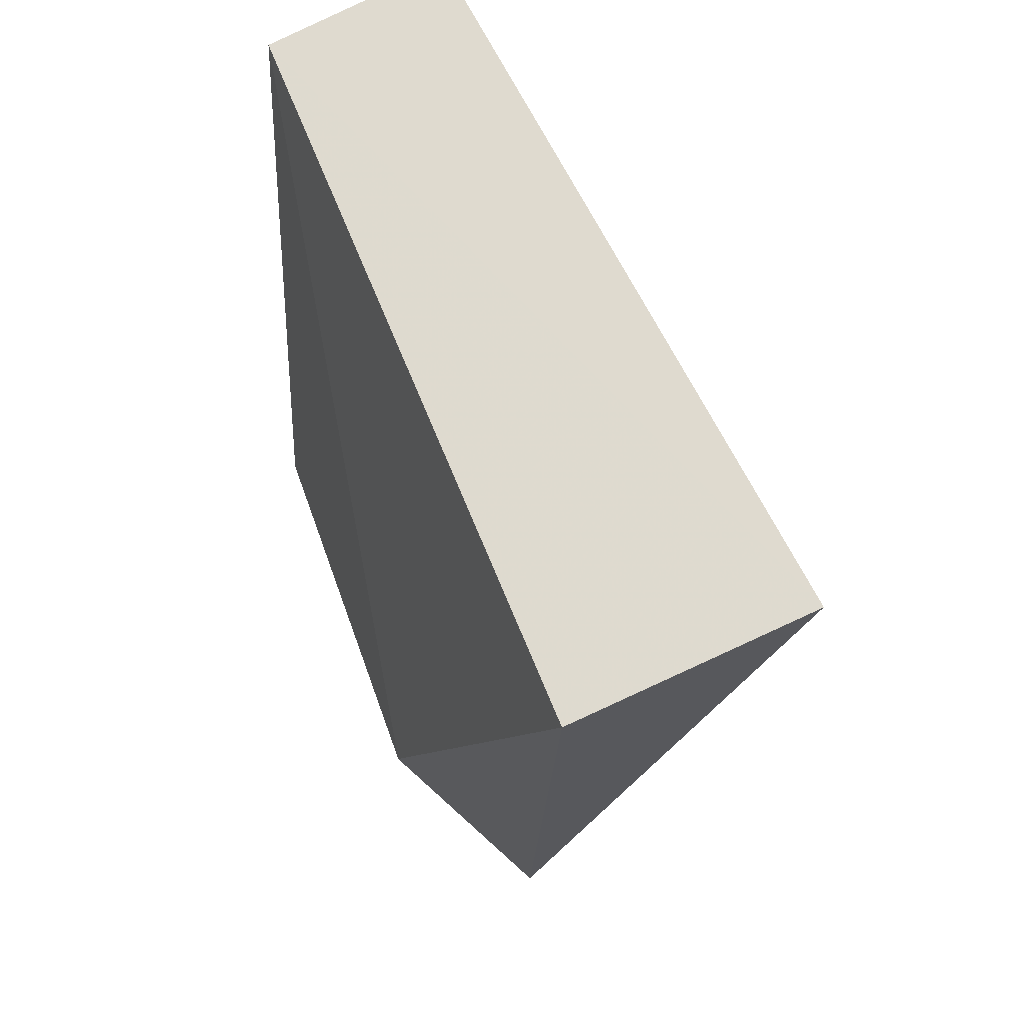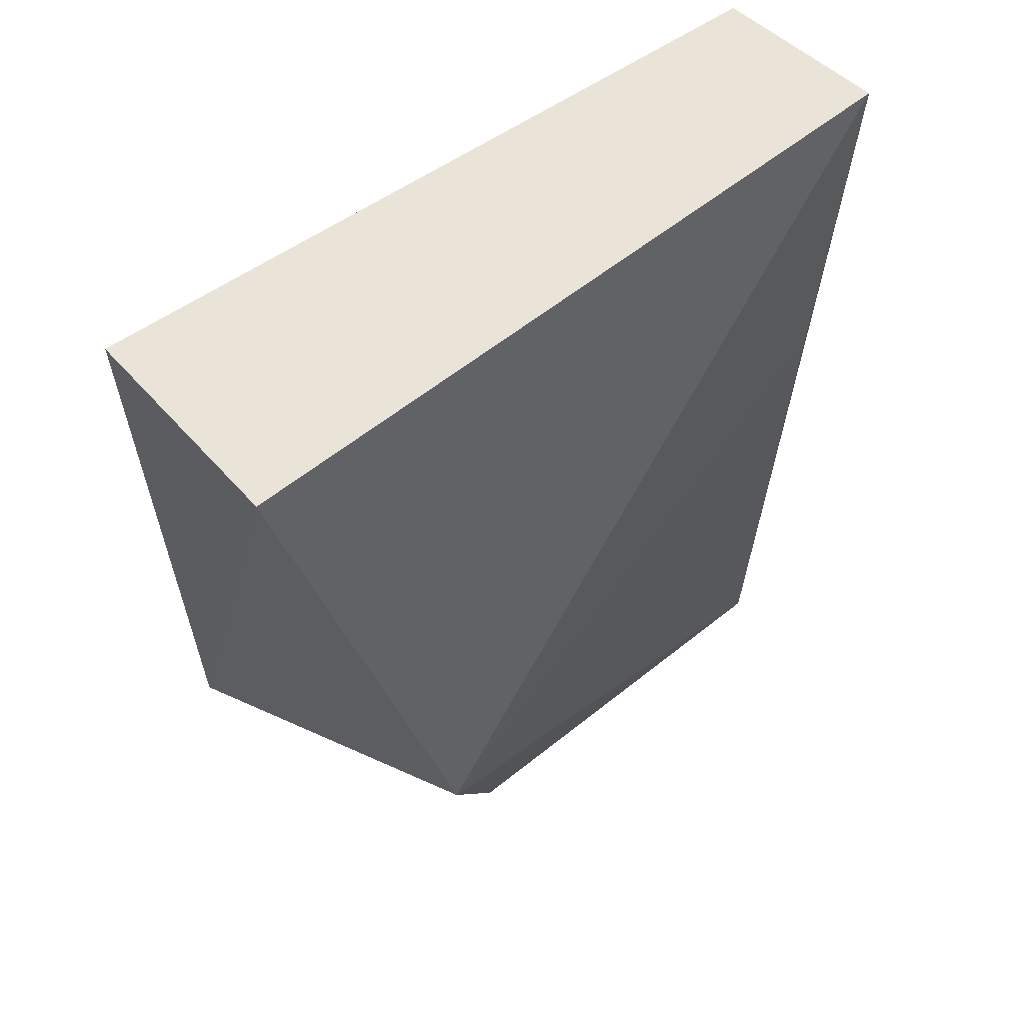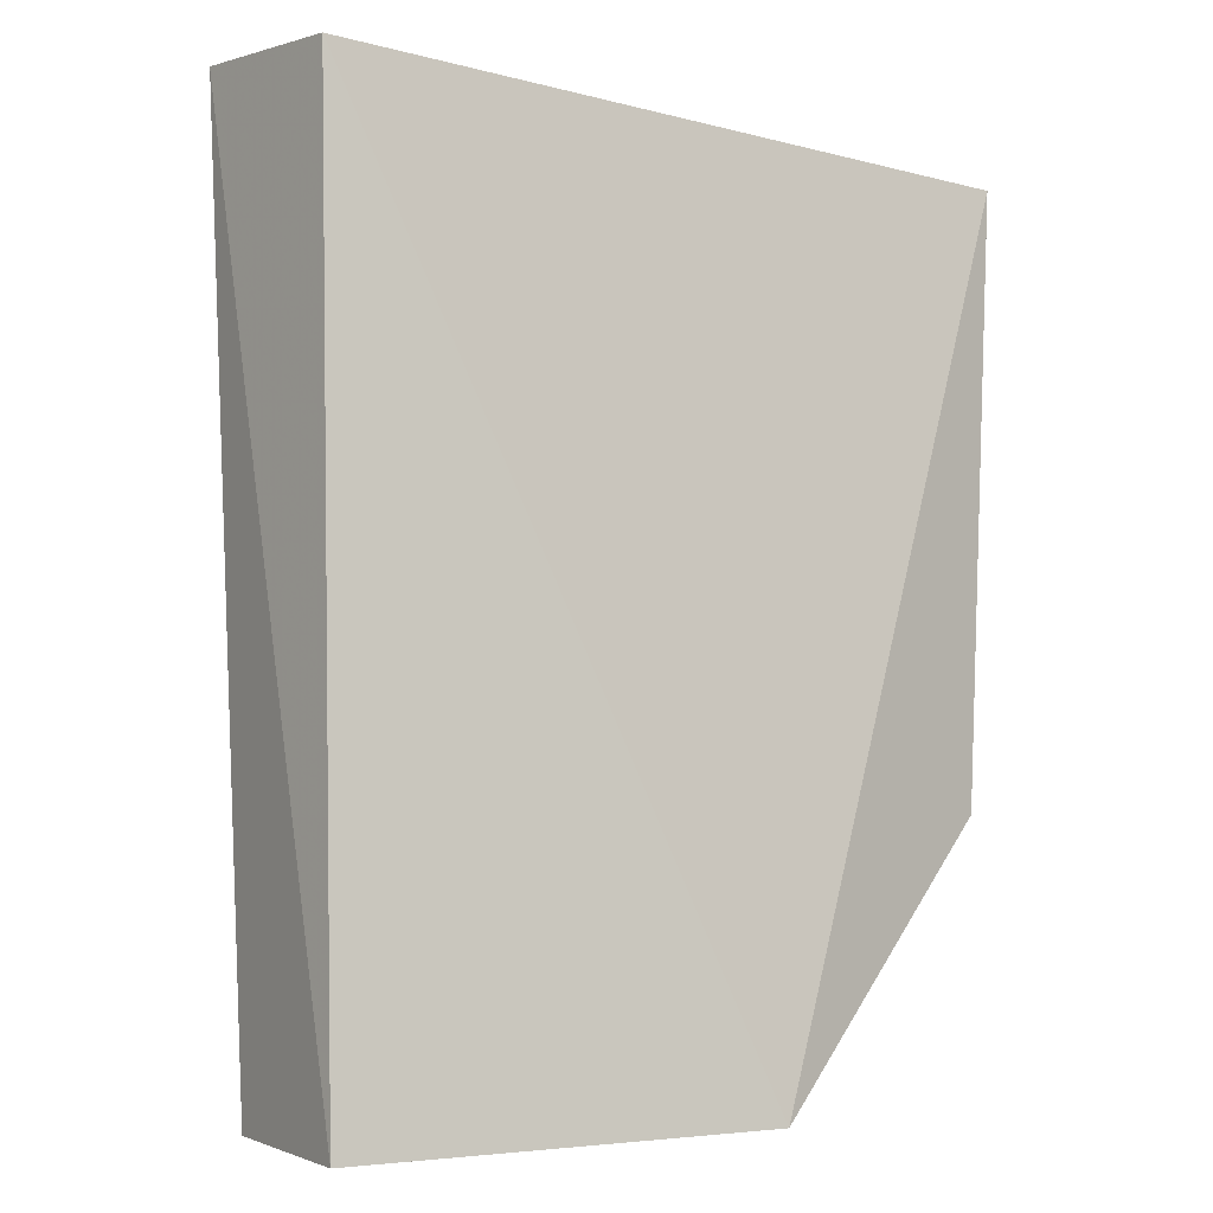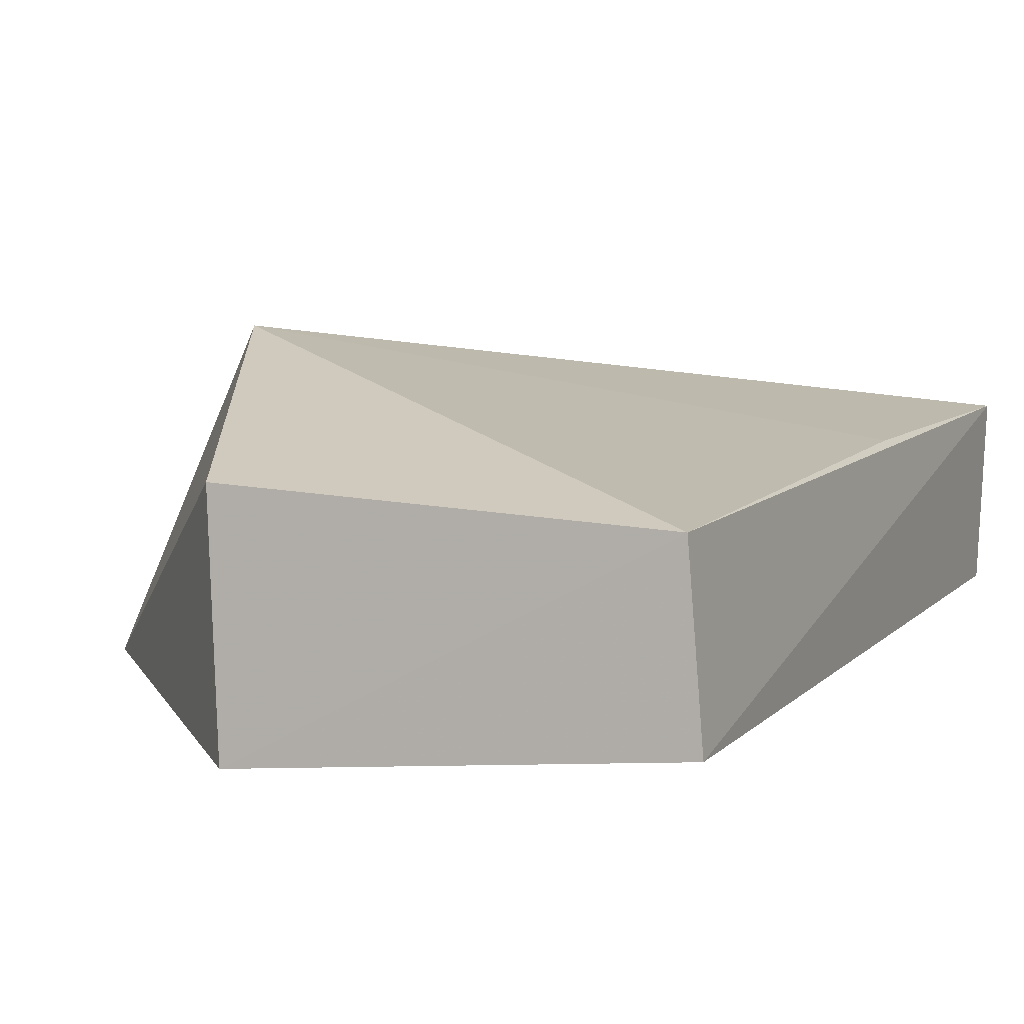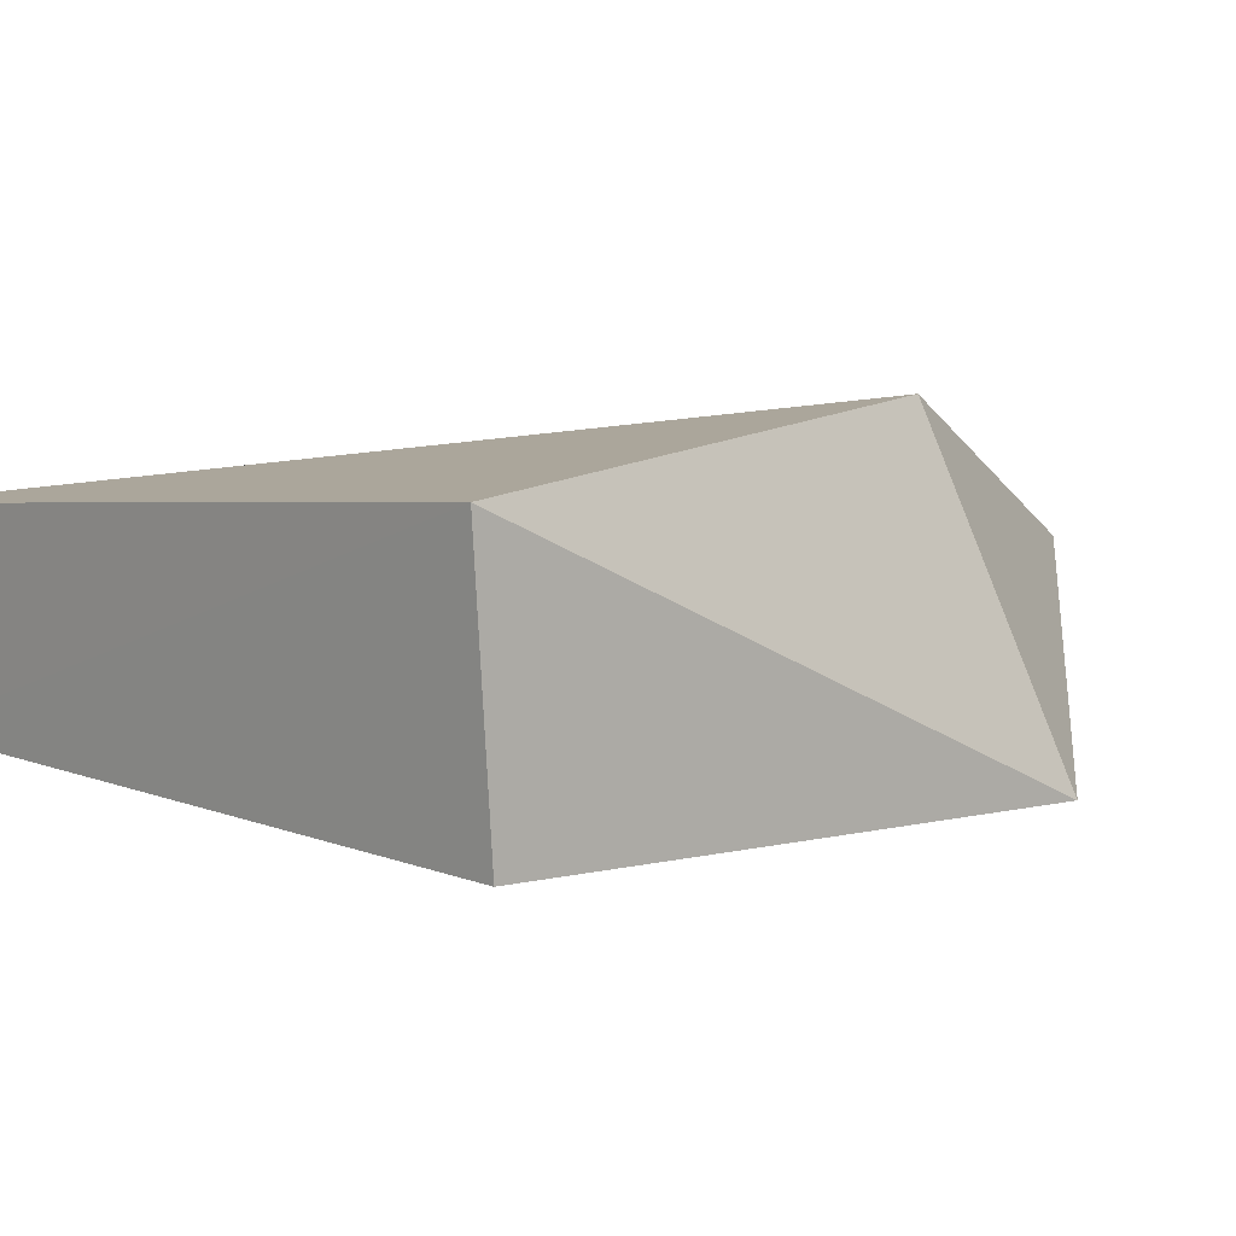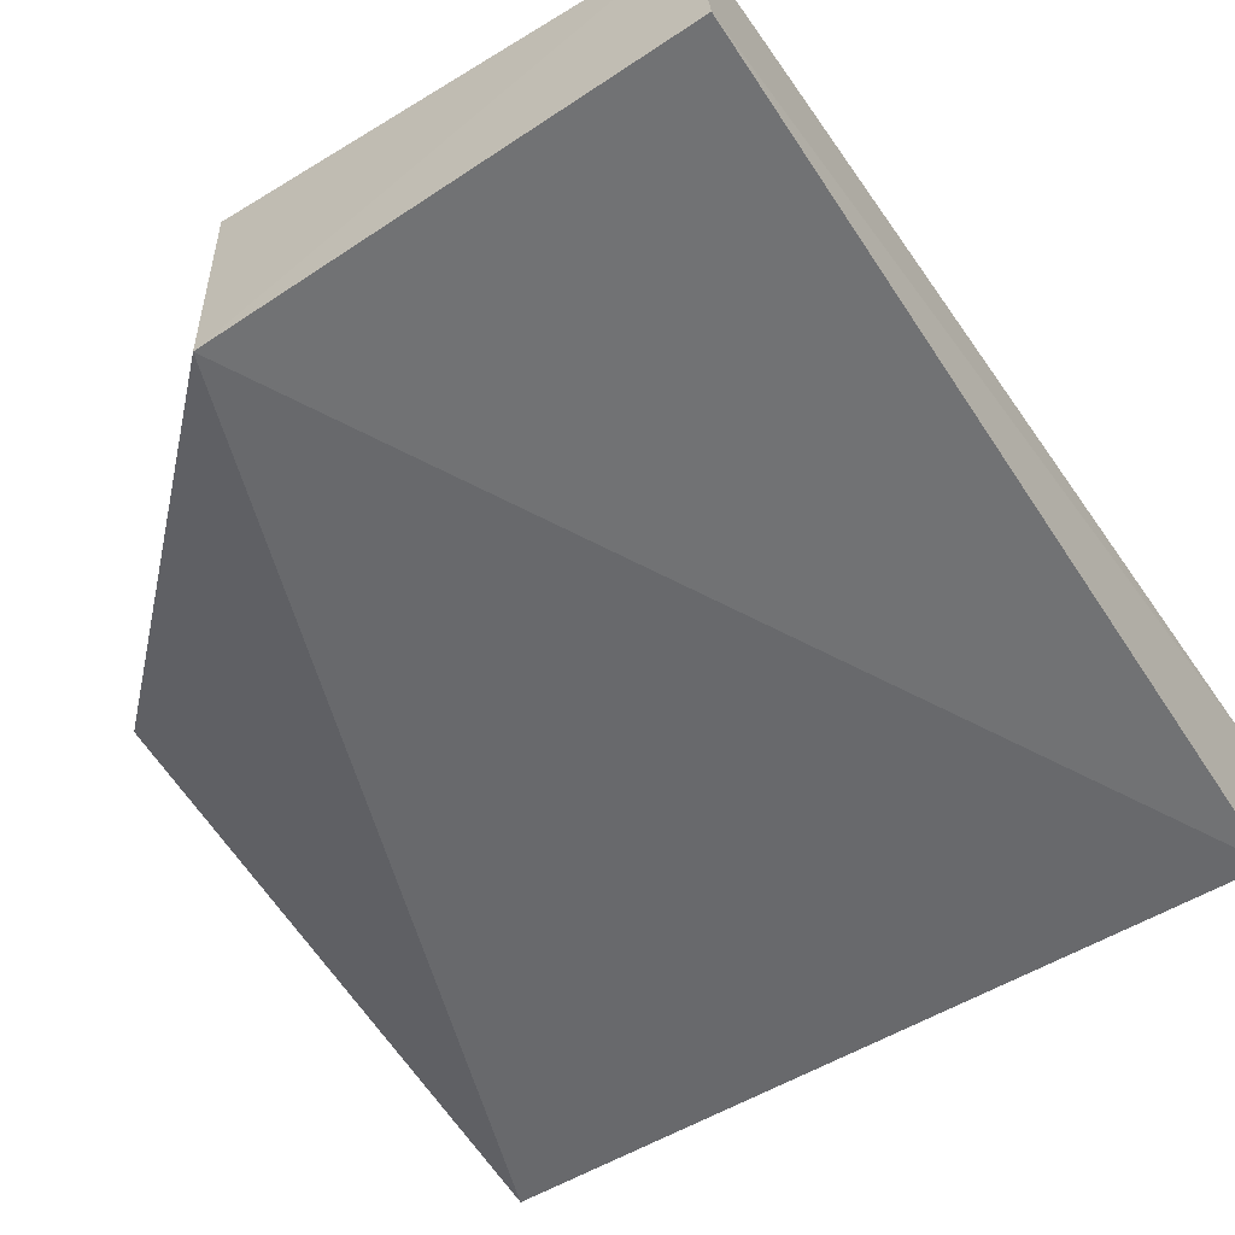
<metadata>
{"format":"obj","ext":"obj","renderer":"f3d","projection":"perspective","resolution":1024,"background":"white","views":[{"elev":65.7,"azim":-114.9,"up":"+Y"},{"elev":52.7,"azim":-38.6,"up":"+Y"},{"elev":-4.8,"azim":143.7,"up":"+Y"},{"elev":4.5,"azim":24.5,"up":"+Z"},{"elev":4.9,"azim":-130.3,"up":"+Z"},{"elev":-55.2,"azim":32.6,"up":"+Z"}]}
</metadata>
<code>
v 0.04642 -0.003195 0.01391
v 0.04609 -0.04177 0.01111
v 0.04616 -0.003799 0.006122
v 0.01581 -0.005225 0.004691
v 0.02198 -0.0277 0.01762
v 0.02876 -0.04186 0.0022
v 0.0157 -0.004415 0.01498
v 0.04679 -0.0421 0.003847
v 0.04594 -0.01853 0.013
v 0.01741 -0.03059 0.004396
v 0.02799 -0.0413 0.01219
f 6 4 3
f 7 1 3
f 7 3 4
f 7 5 1
f 8 1 2
f 8 3 1
f 8 6 3
f 8 2 6
f 9 5 2
f 9 2 1
f 9 1 5
f 10 4 6
f 10 7 4
f 10 5 7
f 11 6 2
f 11 2 5
f 11 10 6
f 11 5 10

</code>
